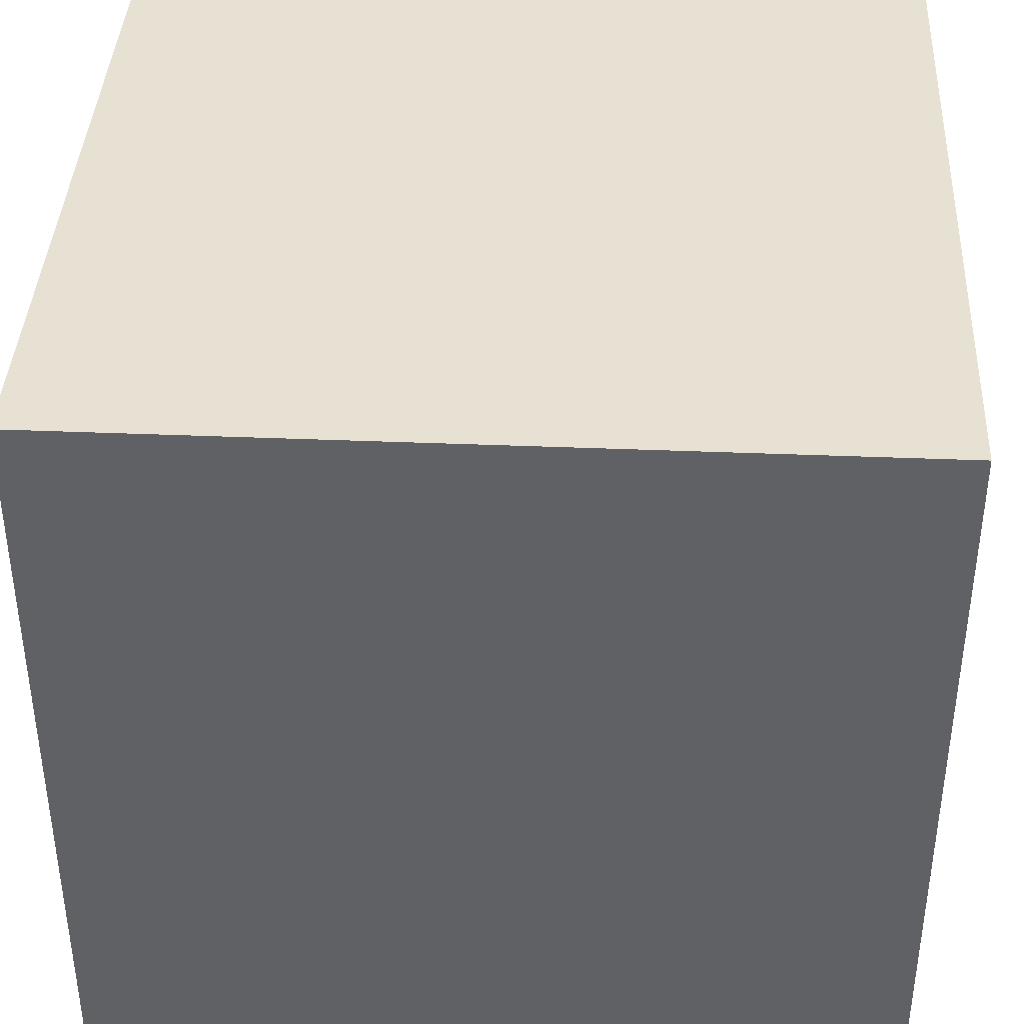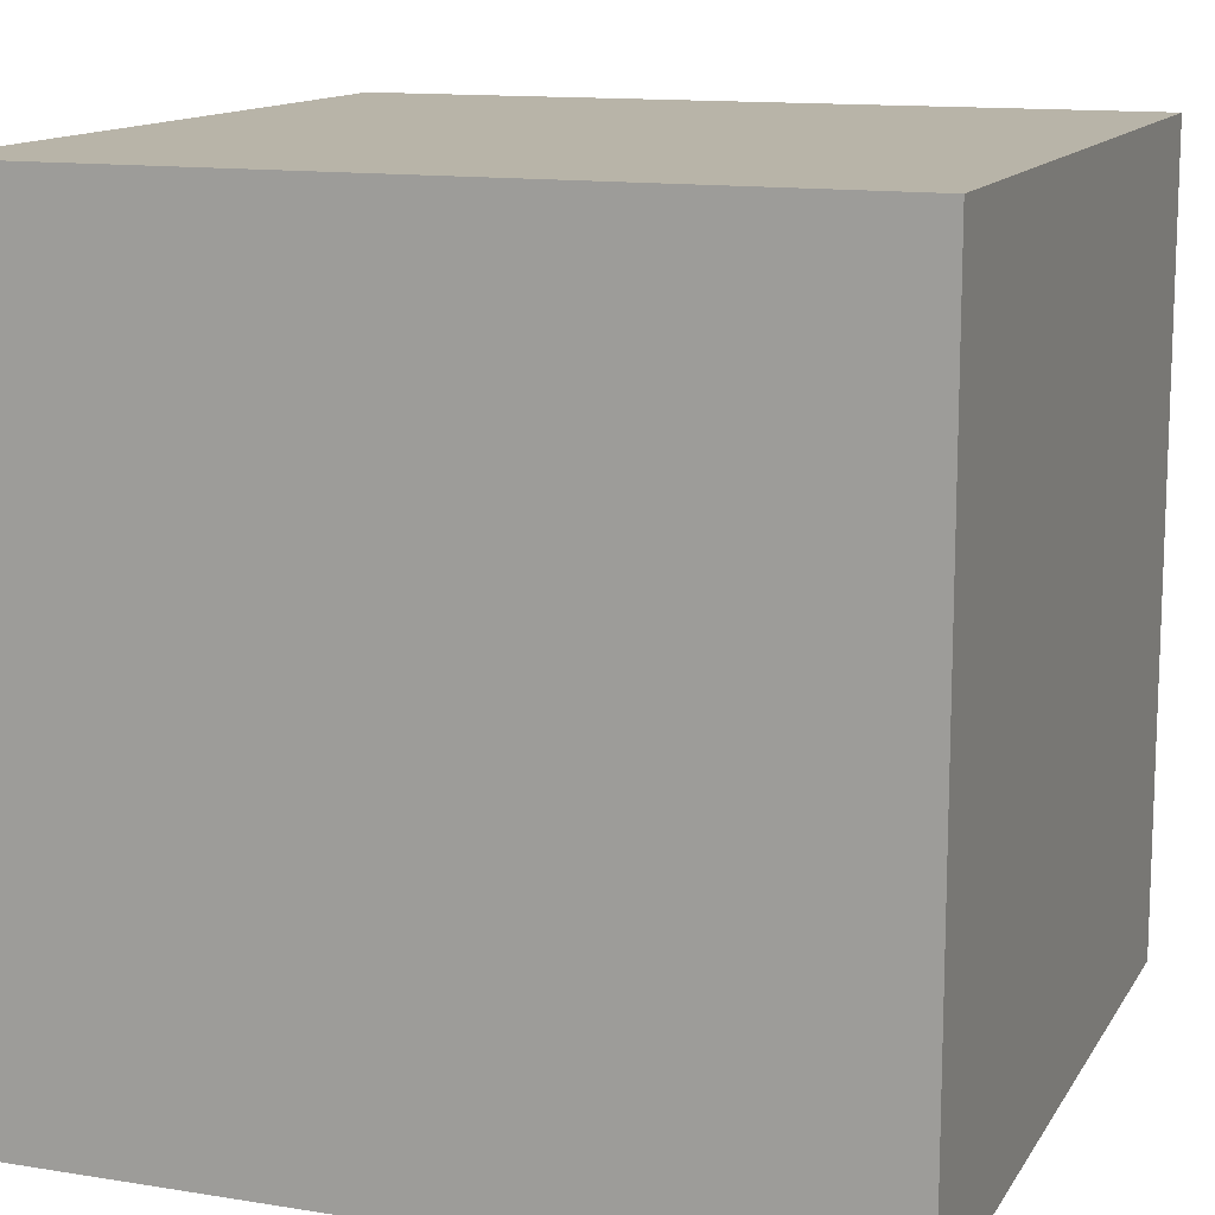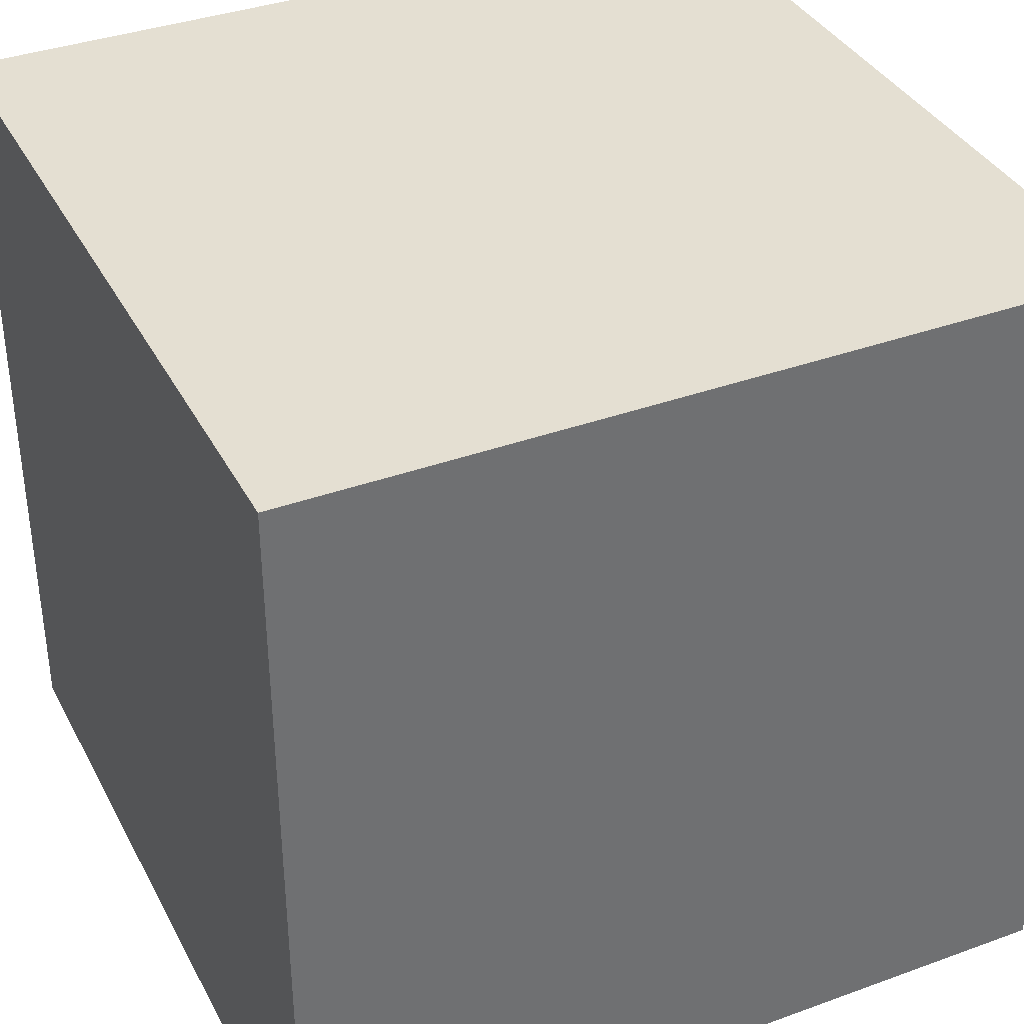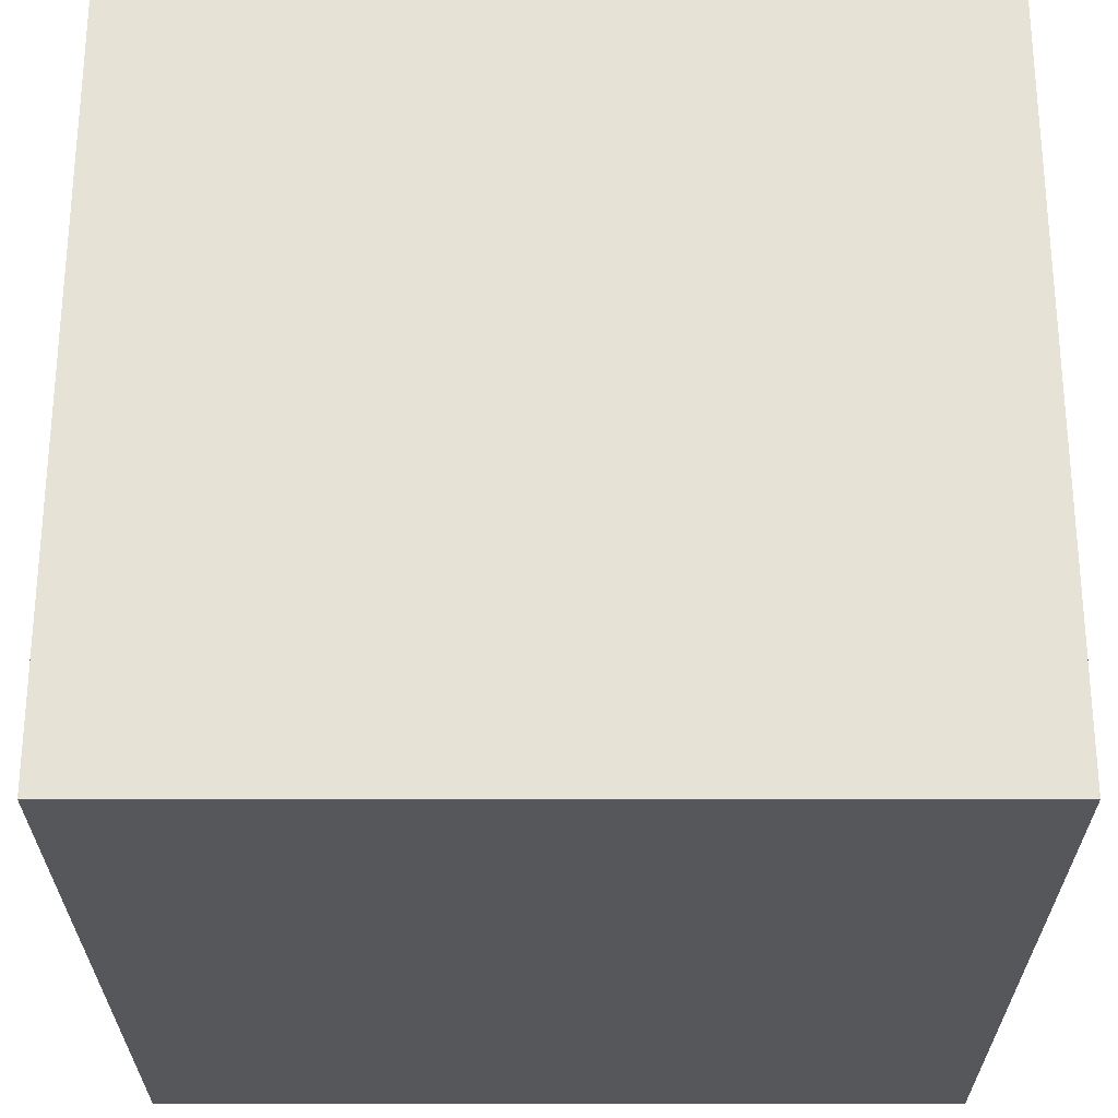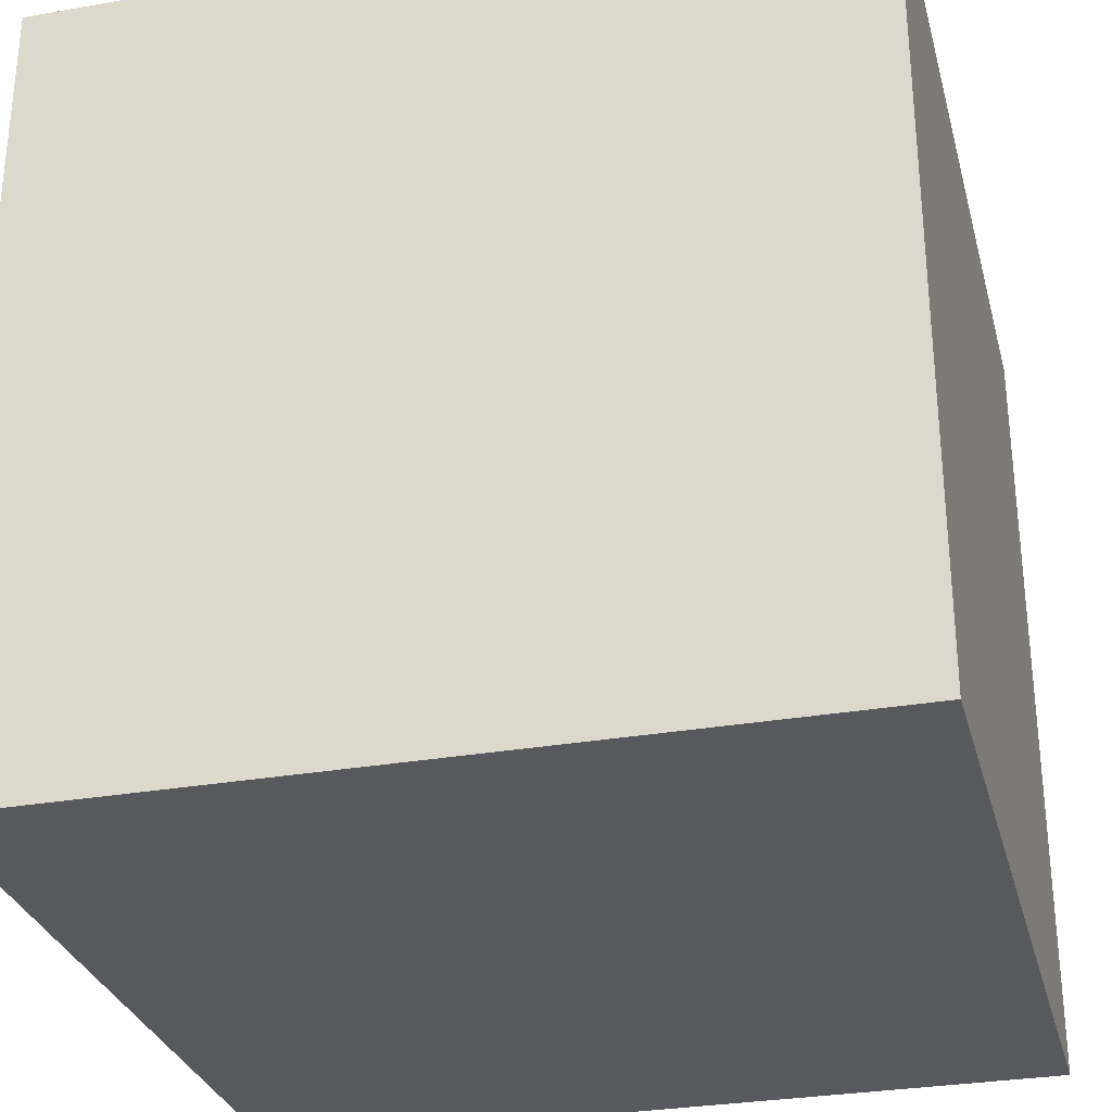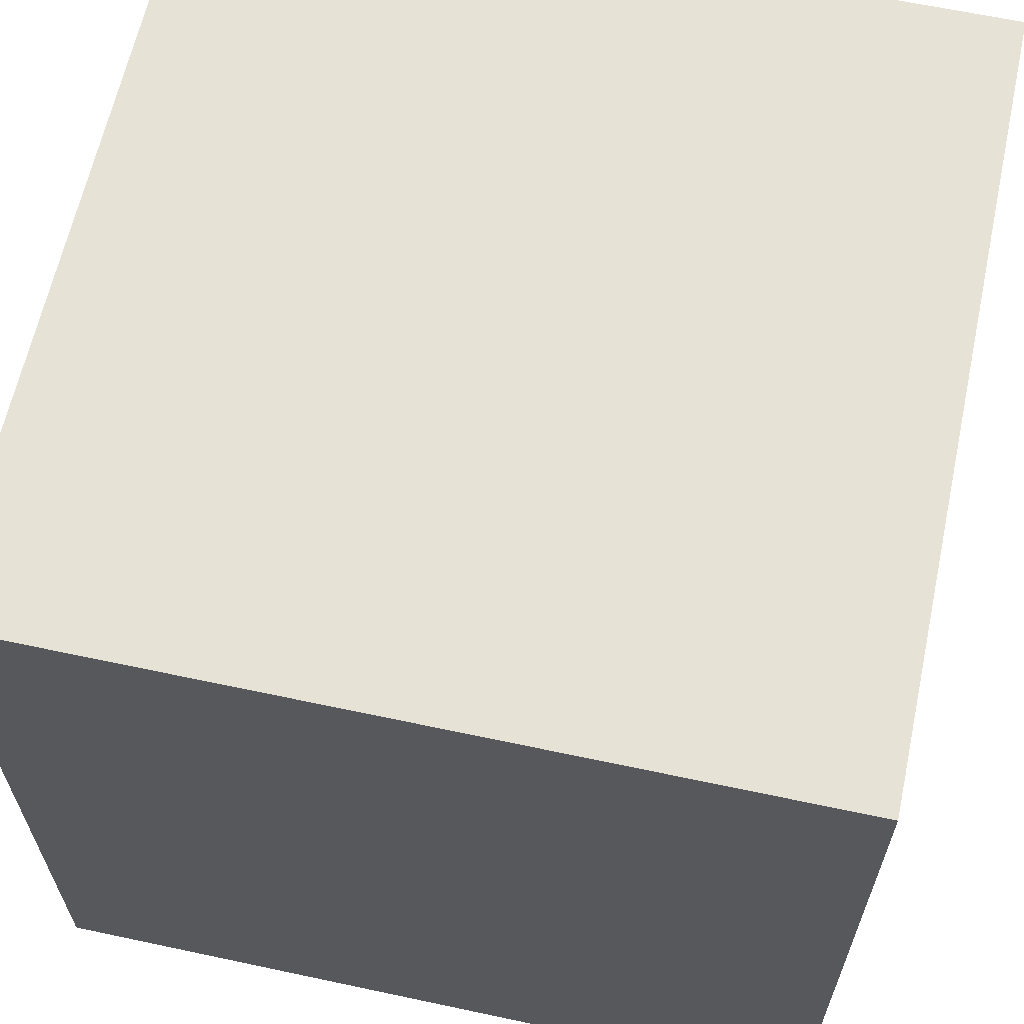
<metadata>
{"format":"obj","ext":"obj","renderer":"f3d","projection":"perspective","resolution":1024,"background":"white","views":[{"elev":39.6,"azim":2.9,"up":"+Z"},{"elev":13.0,"azim":-159.7,"up":"+Z"},{"elev":37.0,"azim":-115.1,"up":"+Y"},{"elev":-26.7,"azim":90.0,"up":"+Z"},{"elev":-30.1,"azim":-165.7,"up":"+Y"},{"elev":63.3,"azim":-77.8,"up":"+Z"}]}
</metadata>
<code>
o Cube
v 1.058 -0.4674 -0.8221
v 1.058 -0.4674 1.178
v -0.9416 -0.4674 1.178
v -0.9416 -0.4674 -0.8221
v 1.058 1.533 -0.8221
v 1.058 1.533 1.178
v -0.9416 1.533 1.178
v -0.9416 1.533 -0.8221
f 1 2 3
f 8 7 6
f 5 6 2
f 6 7 3
f 7 8 4
f 1 4 8
f 4 1 3
f 5 8 6
f 1 5 2
f 2 6 3
f 3 7 4
f 5 1 8

</code>
